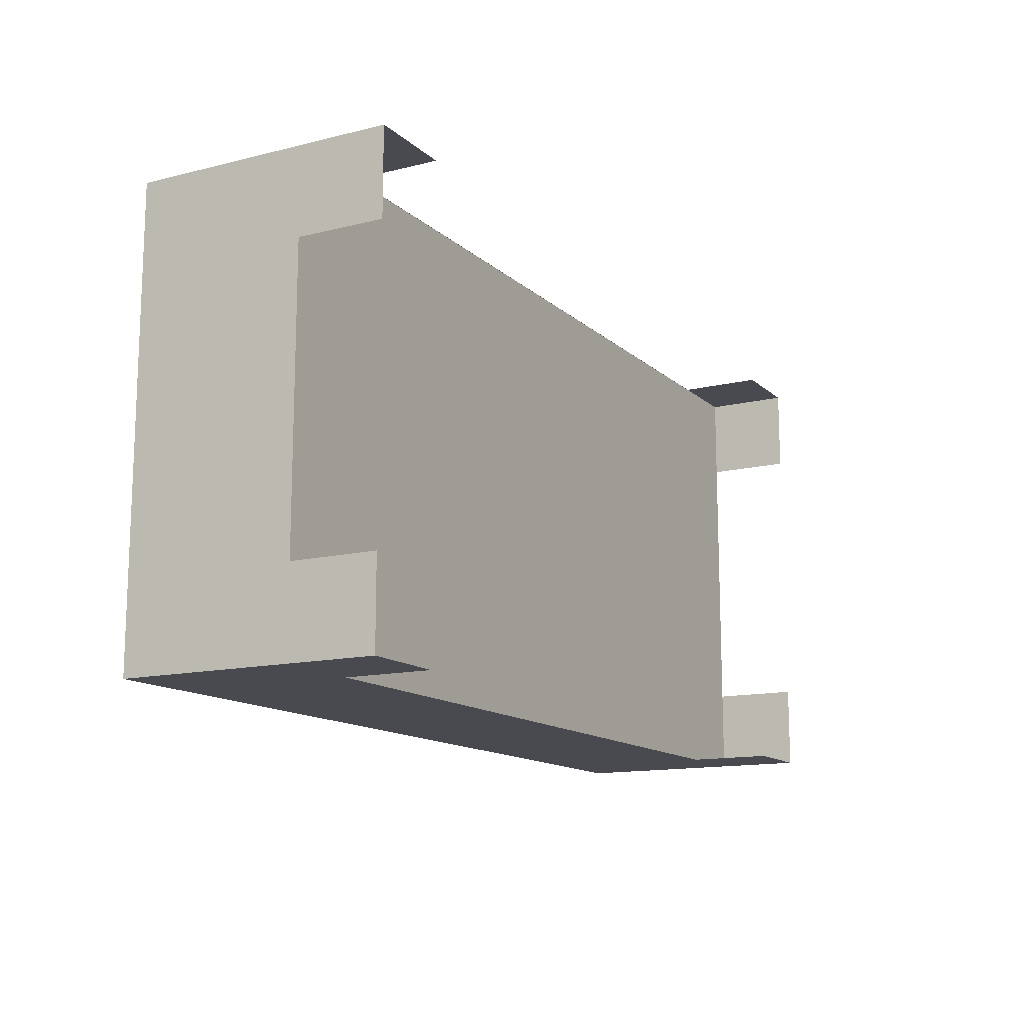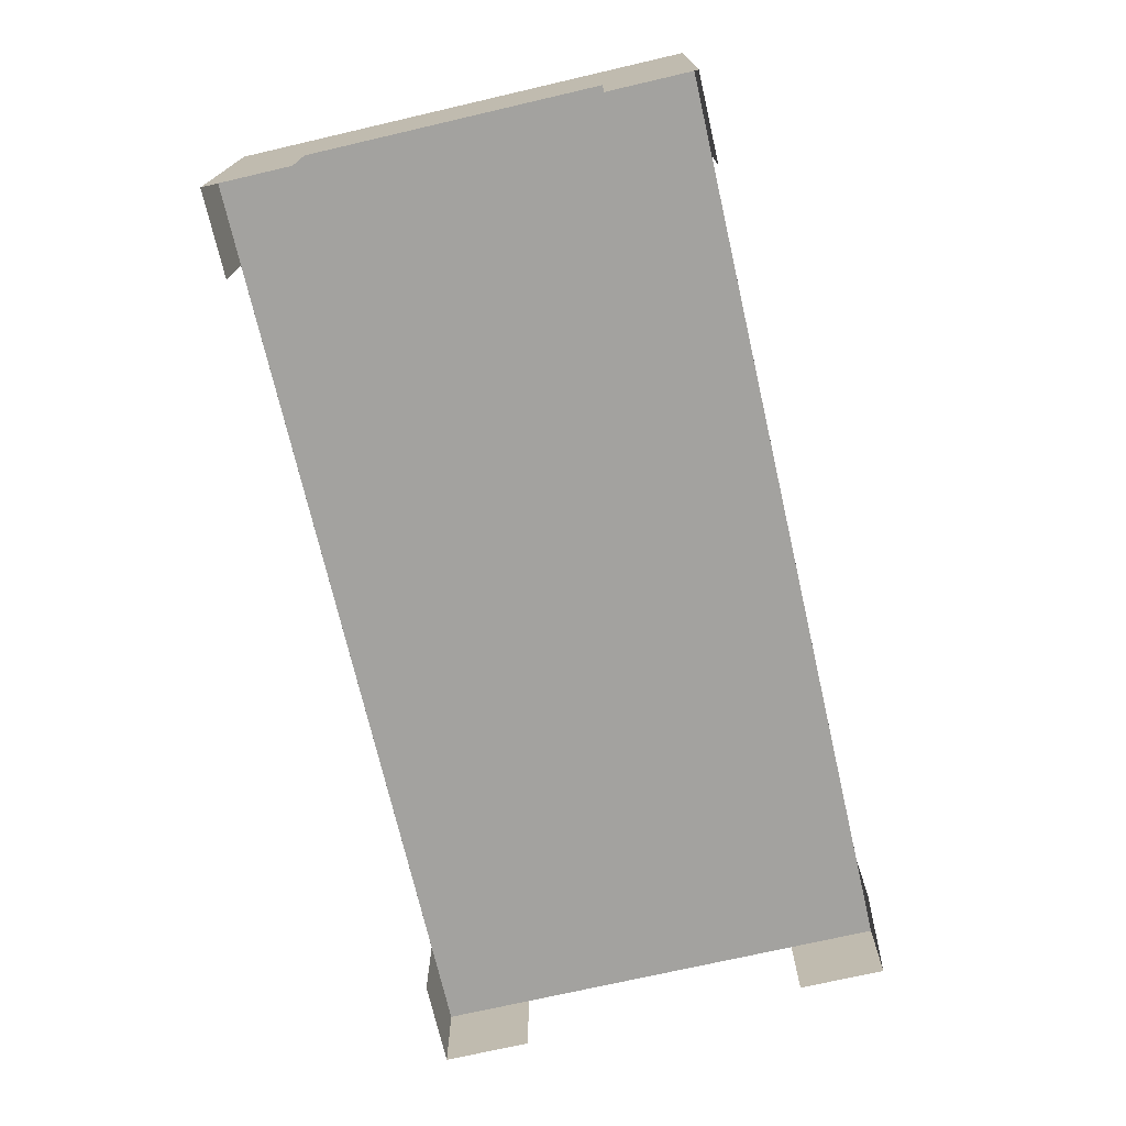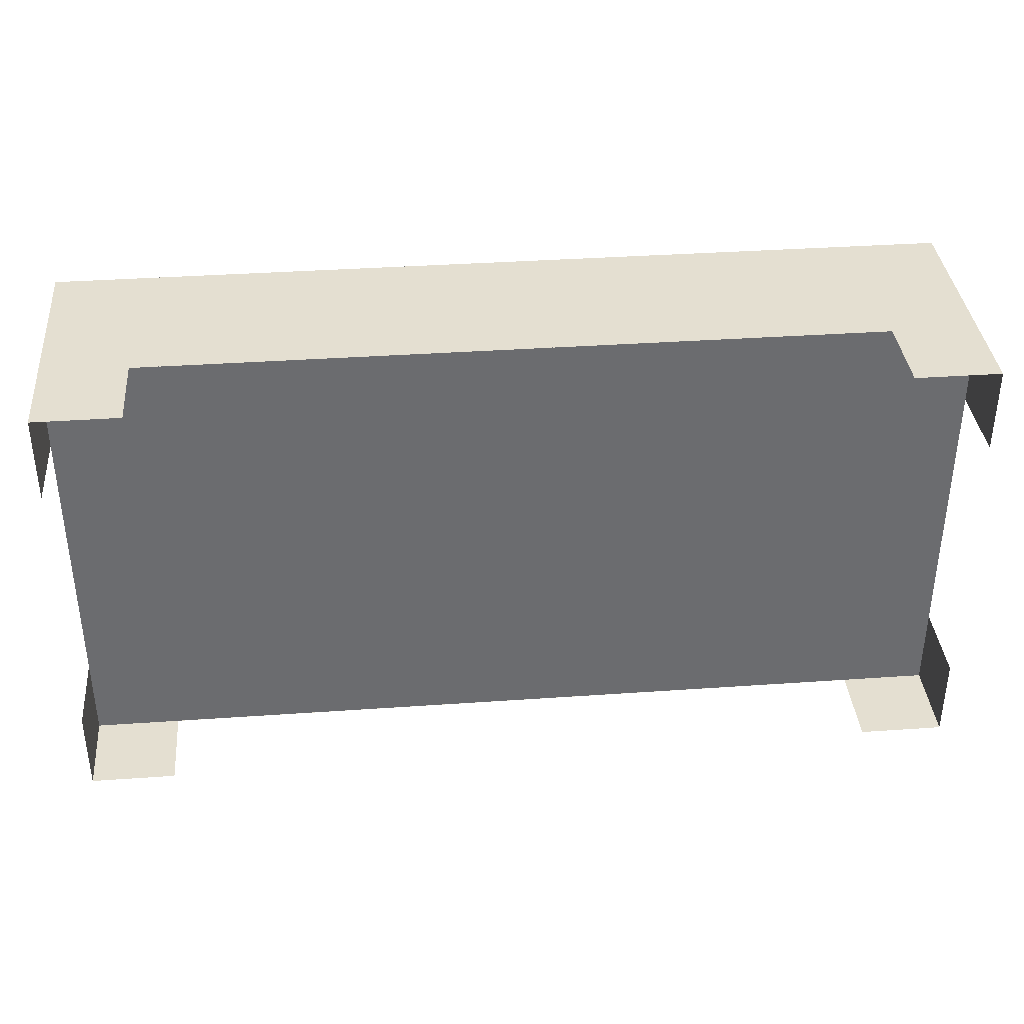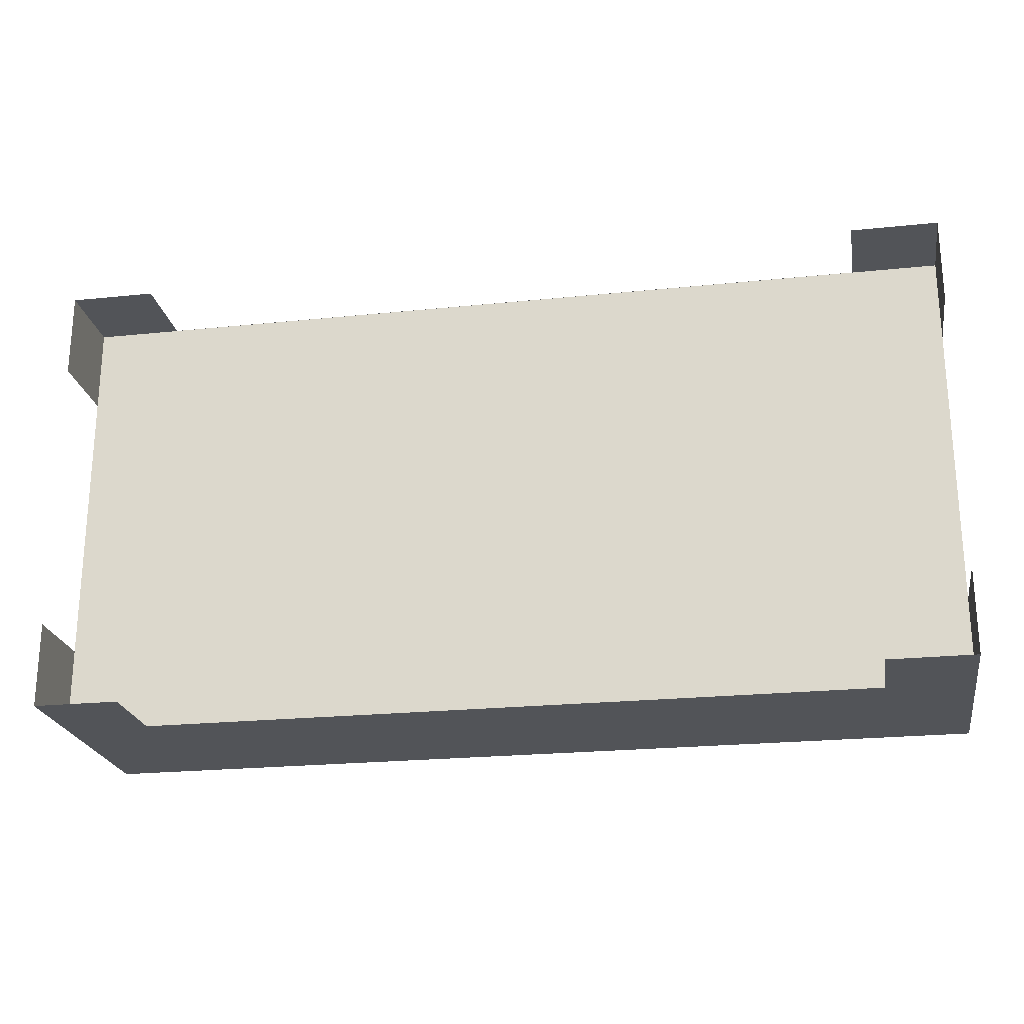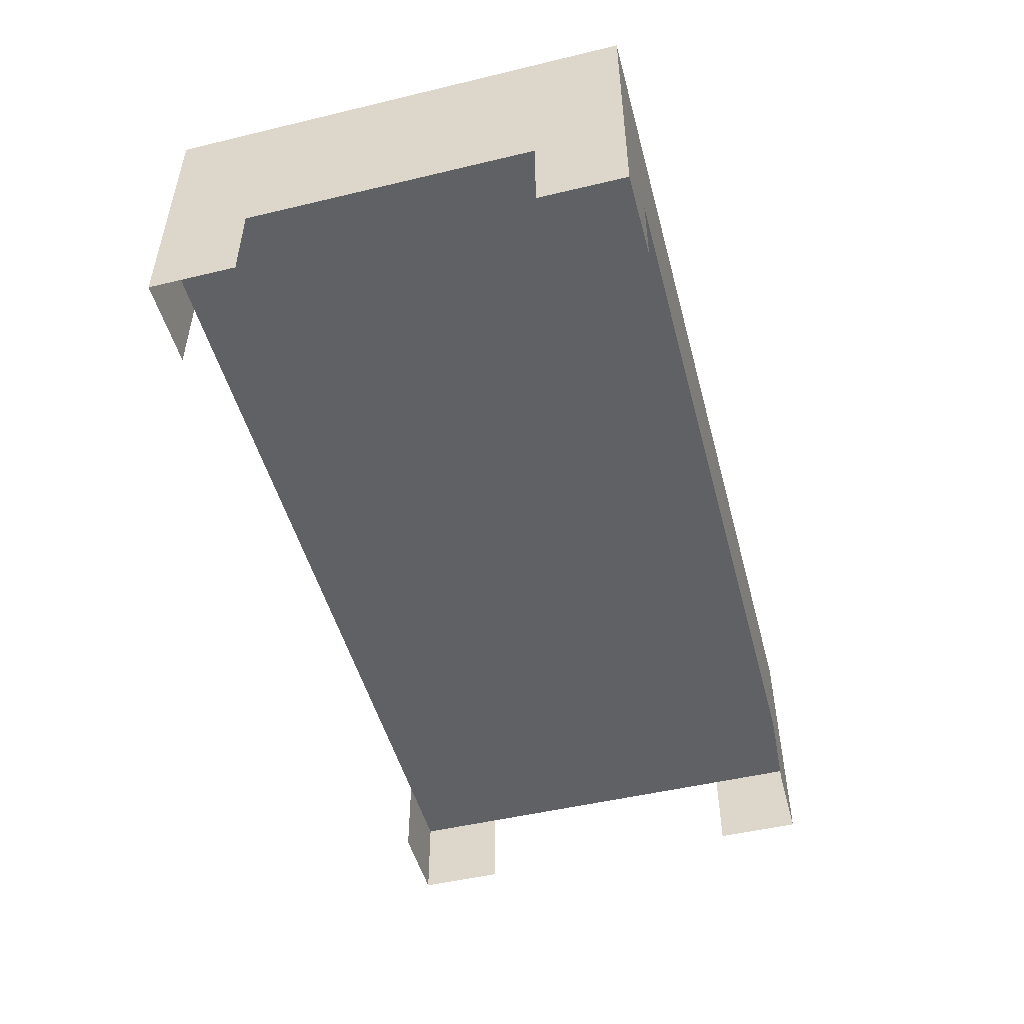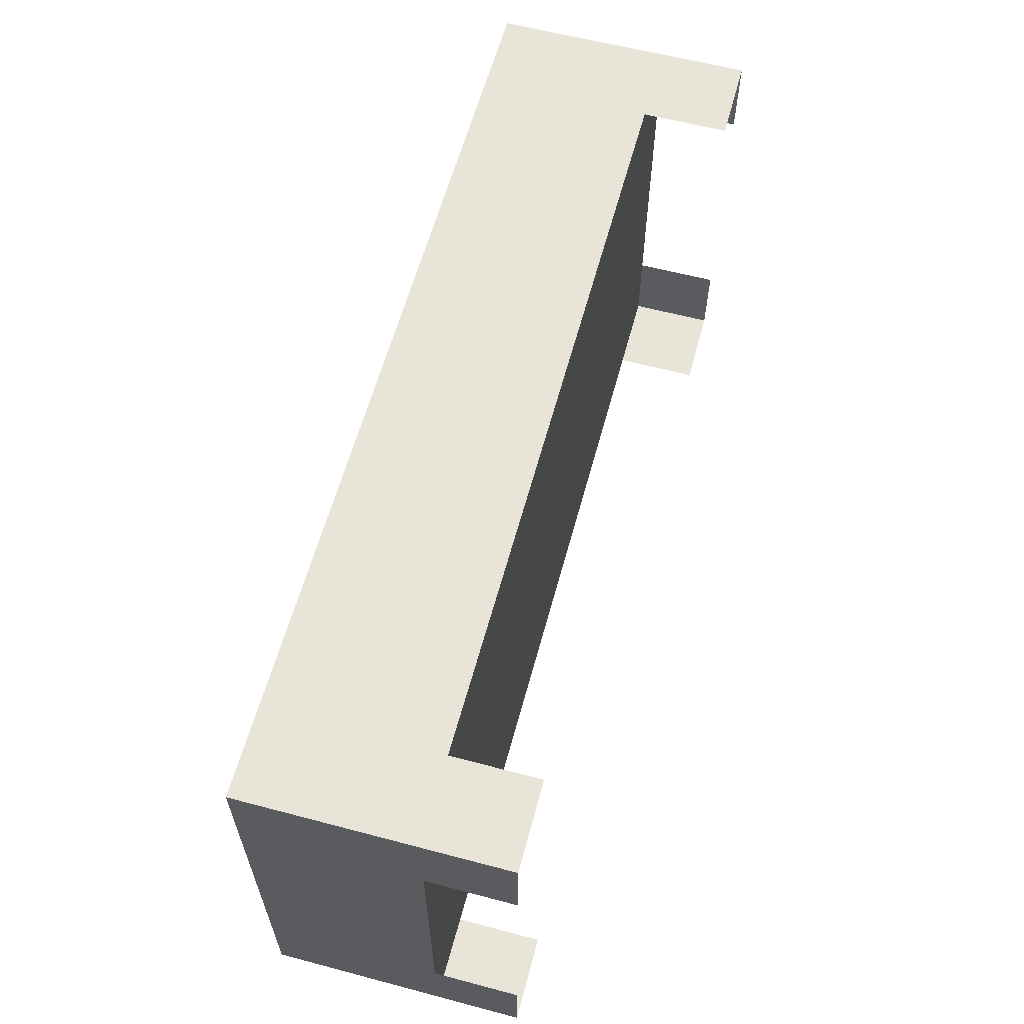
<metadata>
{"format":"obj","ext":"obj","renderer":"f3d","projection":"perspective","resolution":1024,"background":"white","views":[{"elev":-13.5,"azim":-61.0,"up":"+Z"},{"elev":-72.5,"azim":103.0,"up":"+Y"},{"elev":36.7,"azim":-5.2,"up":"+Z"},{"elev":-23.0,"azim":10.0,"up":"+Z"},{"elev":-49.6,"azim":104.8,"up":"+Y"},{"elev":60.5,"azim":-74.9,"up":"+Z"}]}
</metadata>
<code>
o Cube
v 1.812 0.187 -1e-06
v 2 0 -1e-06
v -1e-06 0.563 1e-06
v 2 0.563 -1e-06
v 2 0.563 1
v 1e-06 0.563 1
v 2 0 1
v 1.813 0.187 1
v 1.813 0 1
v 2 0 1
v 1.813 0.187 1
v 1.813 0 1
v 1.812 0 -1e-06
v 0.1875 0 1e-06
v 0.1875 0.187 1e-06
v 0.1875 0.187 1
v 0.1875 0 1
v 1e-06 0 1
v -1e-06 0 2e-06
v 2 0 0.8125
v 2 0.1875 0.8125
v 2 0 0.1875
v 2 0.1875 0.1875
v 0 0 0.8125
v 0 0.1875 0.8125
v -0 0 0.1875
v -0 0.1875 0.1875
v 1 0.1875 -0
v 2 0.1875 -1e-06
v 2 0.1875 1
v 1 0.1875 1
v -1e-06 0.1875 1e-06
v 1e-06 0.1875 1
f 11 12 9
f 11 9 8
f 10 12 9
f 10 9 7
f 4 1 2
f 3 1 4
f 15 1 3
f 3 19 15
f 2 1 13
f 19 14 15
f 10 5 11
f 5 6 11
f 6 16 11
f 6 18 16
f 10 11 12
f 18 17 16
f 6 25 18
f 6 3 25
f 3 27 25
f 3 19 27
f 25 24 18
f 19 26 27
f 5 21 10
f 5 4 21
f 4 23 21
f 4 2 23
f 21 20 10
f 2 22 23
f 5 4 3
f 5 3 6
f 30 29 28
f 30 28 31
f 32 33 31
f 32 31 28

</code>
